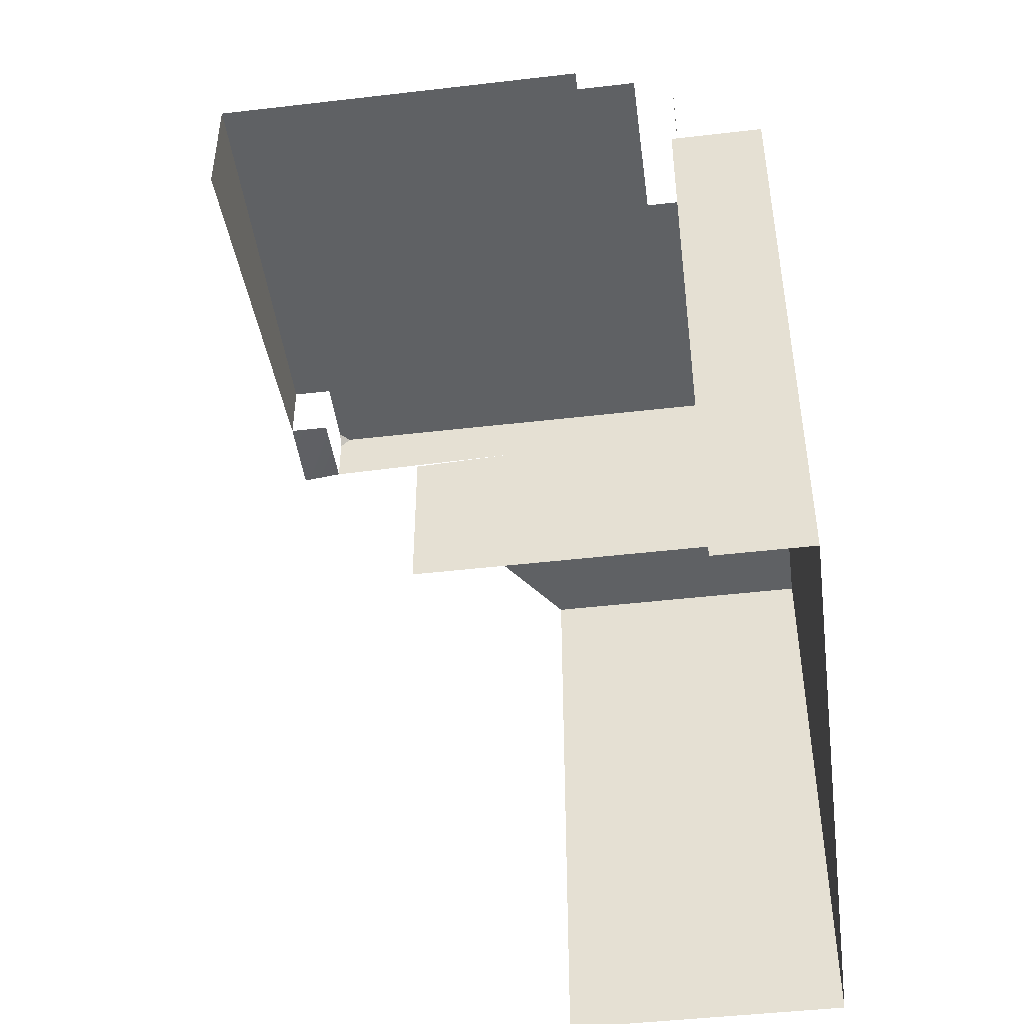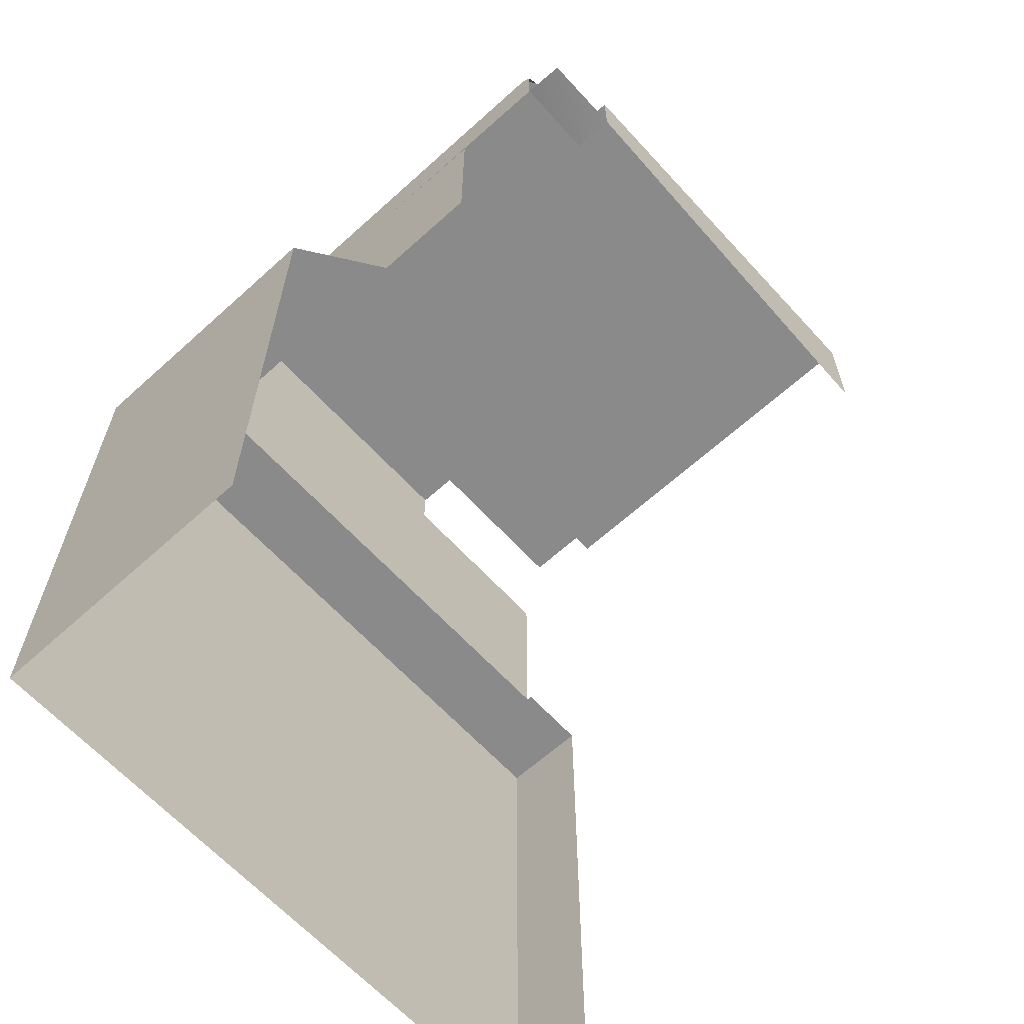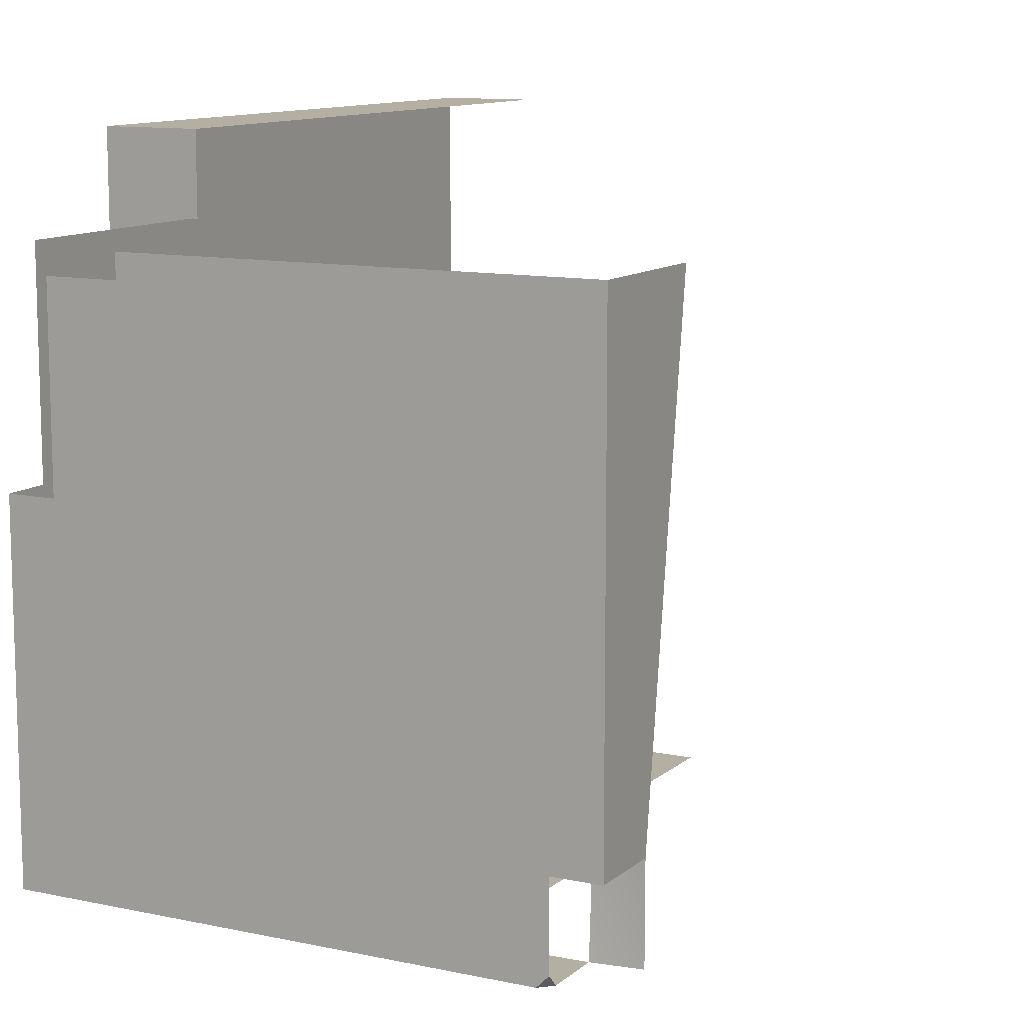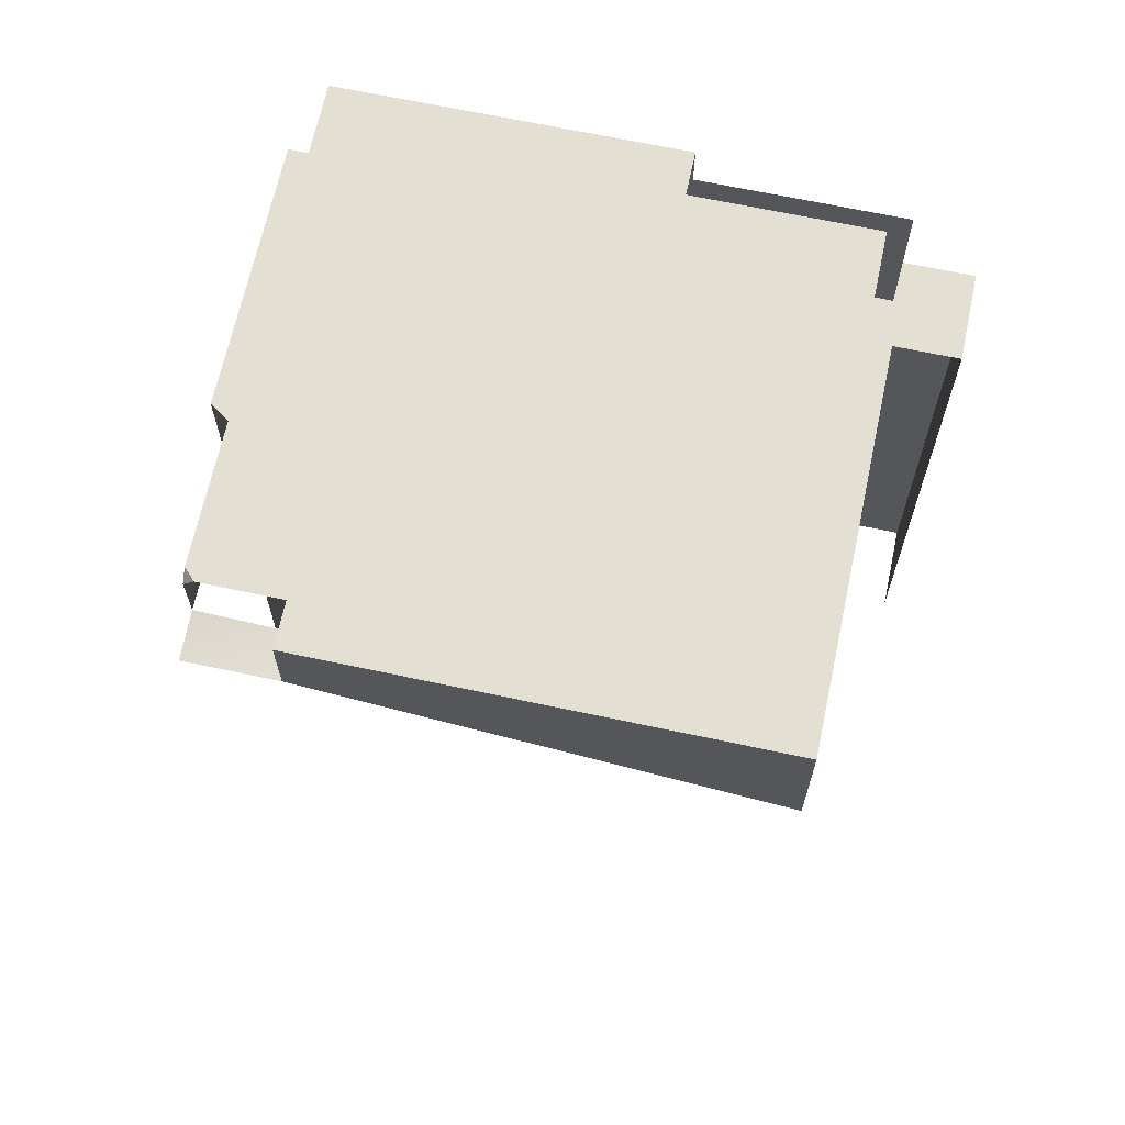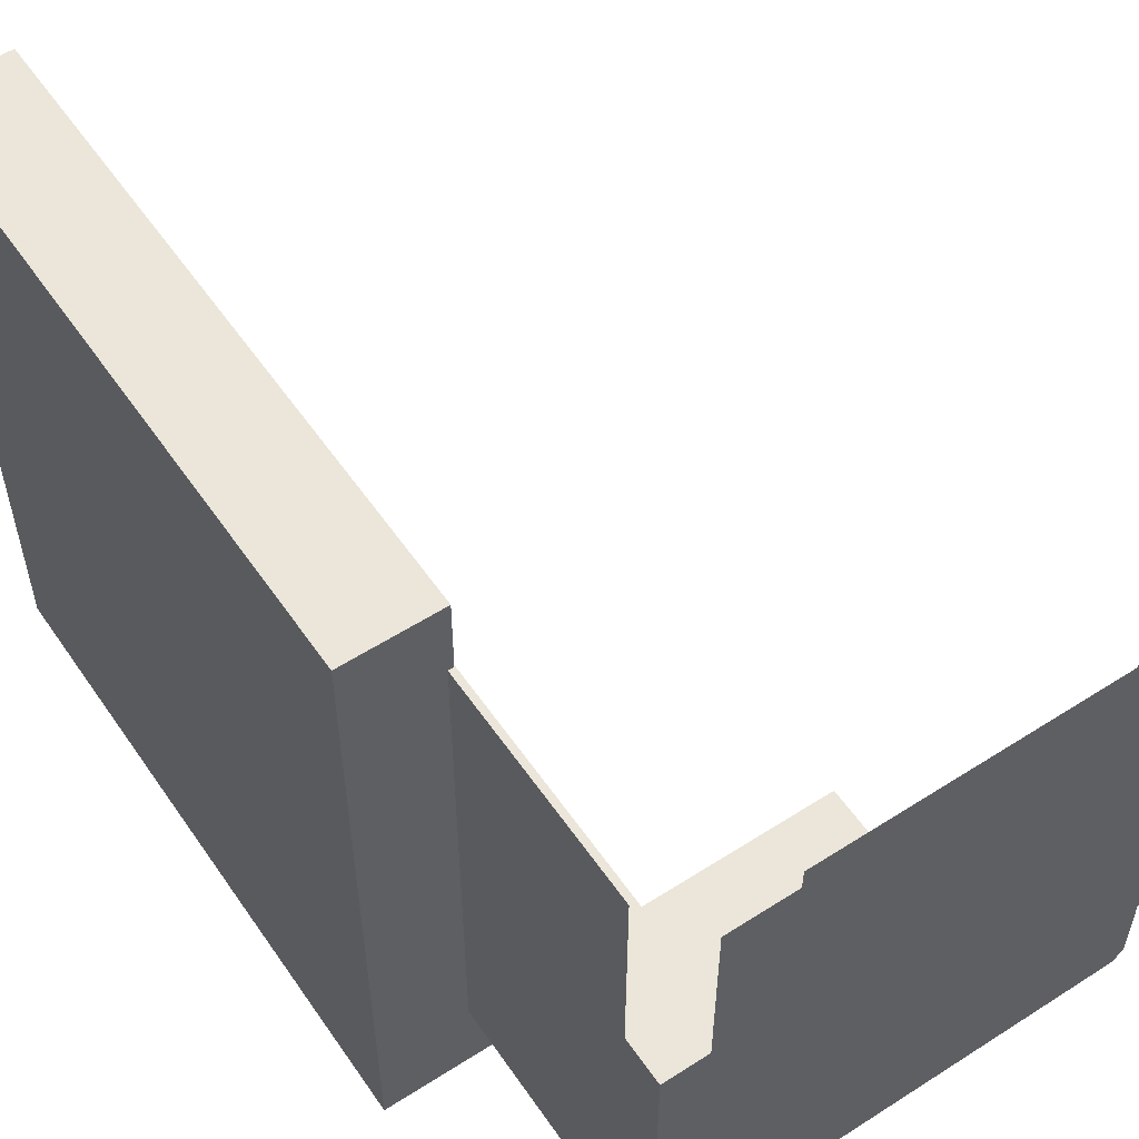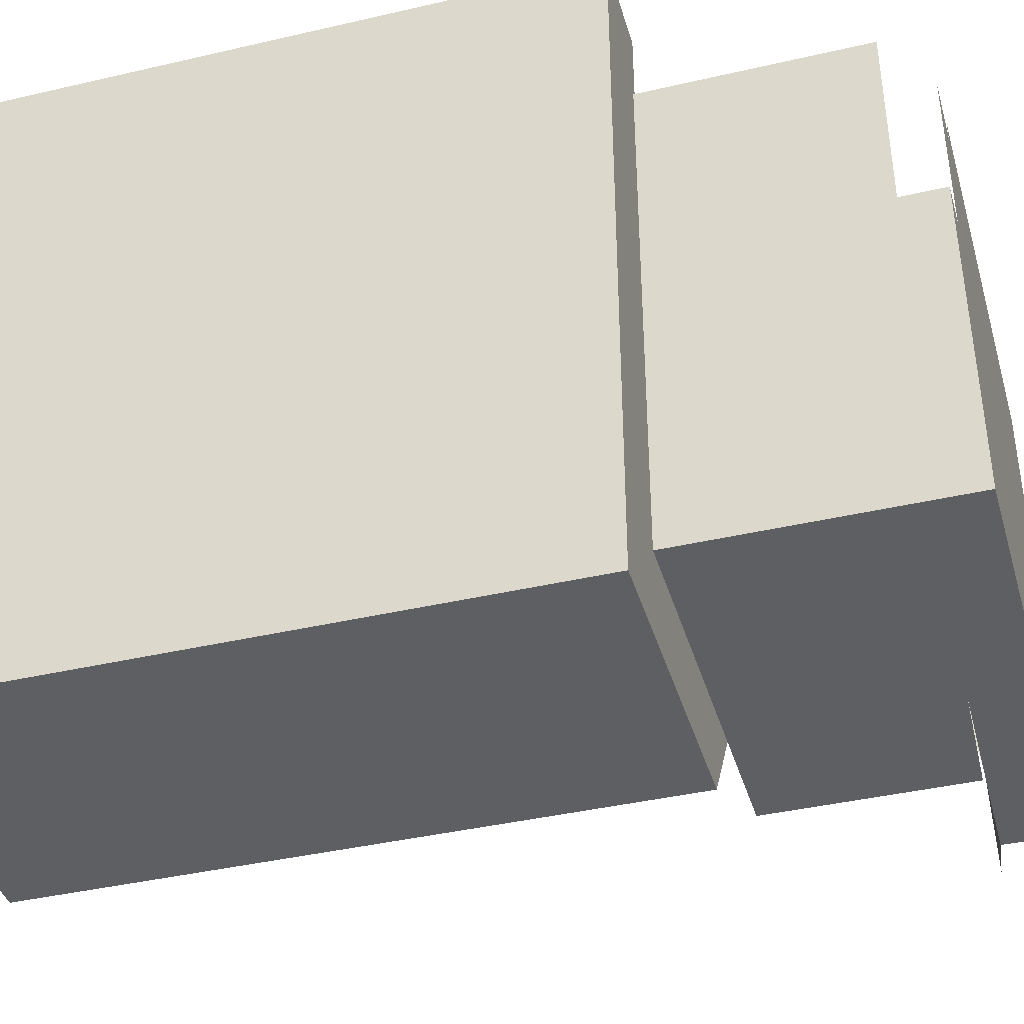
<metadata>
{"format":"obj","ext":"obj","renderer":"f3d","projection":"perspective","resolution":1024,"background":"white","views":[{"elev":-46.1,"azim":7.6,"up":"+Y"},{"elev":-63.6,"azim":-137.6,"up":"+Y"},{"elev":11.2,"azim":-152.1,"up":"+Z"},{"elev":66.7,"azim":-77.9,"up":"+Y"},{"elev":55.6,"azim":146.0,"up":"+Z"},{"elev":-40.2,"azim":106.0,"up":"+Z"}]}
</metadata>
<code>
g pb_Mesh201800
v -5.25 -3 -12
v 0 -12 -12
v 0.2499 -2.75 -12
v -5.25 -12 -12
v 16 -12 -16
v 2.75 -12 -16
v 16 -40 -16
v 2.75 -40 -16
v 16 -12 15.5
v 16 -12 -16
v 16 -40 15.5
v 16 -40 -16
v -12 -6 12
v -12 -3.25 -8
v -12 0 -8
v -12 0 12
v 16 -12 -16
v 0 -12 -12
v 2.75 -12 -16
v 12 -12 -12
v -10 -3.25 -8
v -12 -3.25 -12
v -10 -3 -12
v -12 -3.25 -8
v 0.2499 -2.75 -12
v 0 -12 -12
v 12 -12 -12
v 12 -2.25 -12
v 11.75 -12 15.5
v 11.75 -12 12
v 12 -12 12
v 16 -12 15.5
v 16 -40 15.5
v 11.75 -40 15.5
v 11.75 -12 15.5
v 16 -12 15.5
v -10 0 -11.5
v -10 -0.5 -12
v -9.5 0 -12
v -10 -3 -12
v -9.5 0 -12
v -10 -0.5 -12
v 0.2499 -2.75 -12
v 1.25 0 -12
v 12 -2.25 -12
v 12 0 -12
v -10 0 -8
v -10 0 -11.5
v -9.5 0 -12
v 1.25 0 -12
v 12 0 -12
v 12 0 0
v 12 -12 6
v 12 -12 -12
v 16 -12 -16
v 16 -12 15.5
v 12 -12 12
v 12 -6 6
v 12 -12 6
v 12 -6 12
v 12 -12 12
v 12 0 0
v 12 0 -12
v 12 -2.25 -12
v 12 -12 -12
v 12 -6 6
v 12 -2 3
v 12 0 3
v 12 -12 6
v 12 -2 3
v 12 -6 6
v 12 -2 12
v 12 -6 12
v 12 0 0
v -1.25 0 6
v -10 0 -8
v 10 0 3
v 12 0 3
v -12 0 -8
v -10 0 -8
v -12 0 12
v -1.25 0 6
v 7 0 11
v 7 0 12
v 10 0 3
v 7 0 11
v -1.25 0 6
v 10 0 11
g pb_Mesh201800_0
f 3 2 1
f 2 4 1
g pb_Mesh201800_1
f 7 6 5
f 7 8 6
f 11 10 9
f 11 12 10
f 15 14 13
f 15 13 16
f 19 18 17
f 18 20 17
f 23 22 21
f 22 24 21
f 27 26 25
f 27 25 28
f 31 30 29
f 32 31 29
f 35 34 33
f 35 33 36
f 39 38 37
f 42 41 40
f 41 43 40
f 44 43 41
f 44 45 43
f 46 45 44
f 49 48 47
f 47 50 49
f 52 51 50
f 47 52 50
f 55 54 53
f 56 55 53
f 57 56 53
f 60 59 58
f 60 61 59
f 64 63 62
f 64 62 65
f 62 66 65
f 62 67 66
f 67 62 68
f 69 65 66
f 72 71 70
f 72 73 71
f 76 75 74
f 74 75 77
f 77 78 74
f 81 80 79
f 82 80 81
f 83 82 81
f 84 83 81
f 87 86 85
f 86 88 85

</code>
